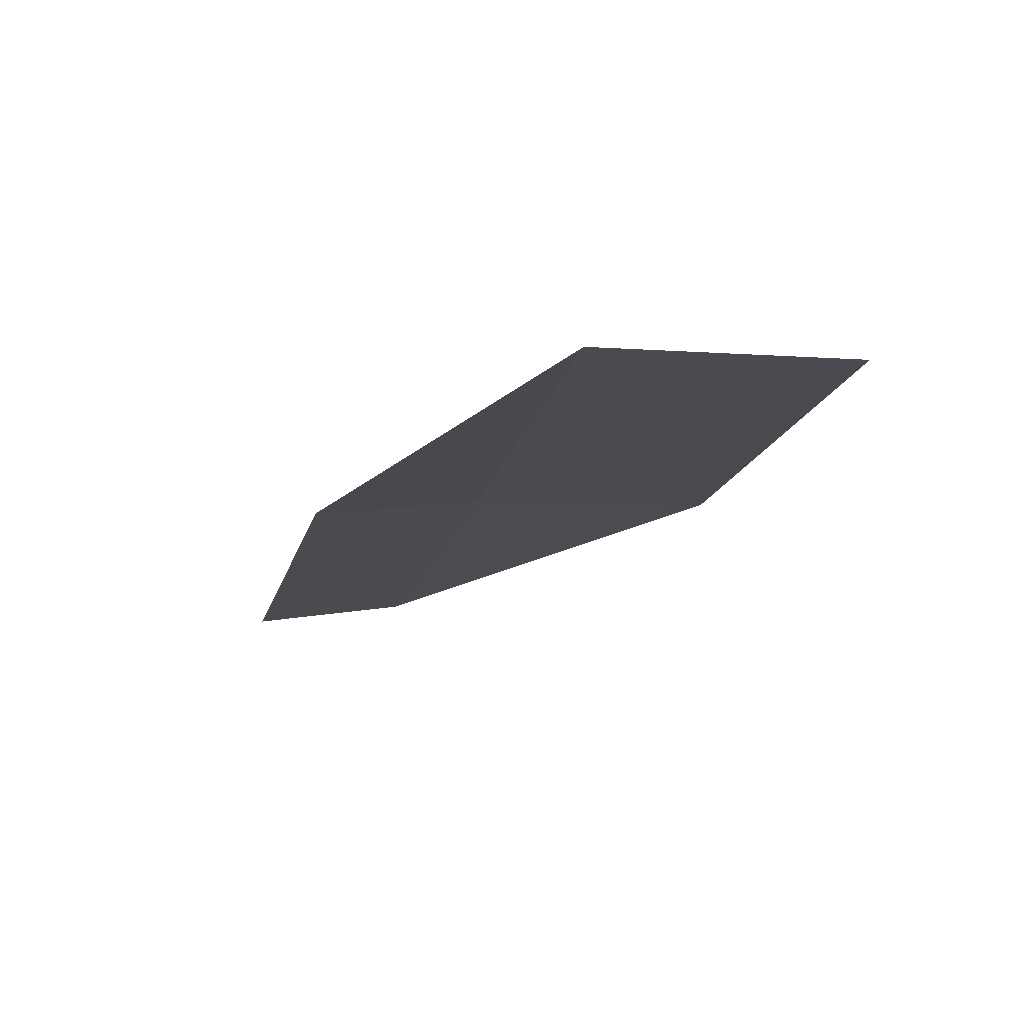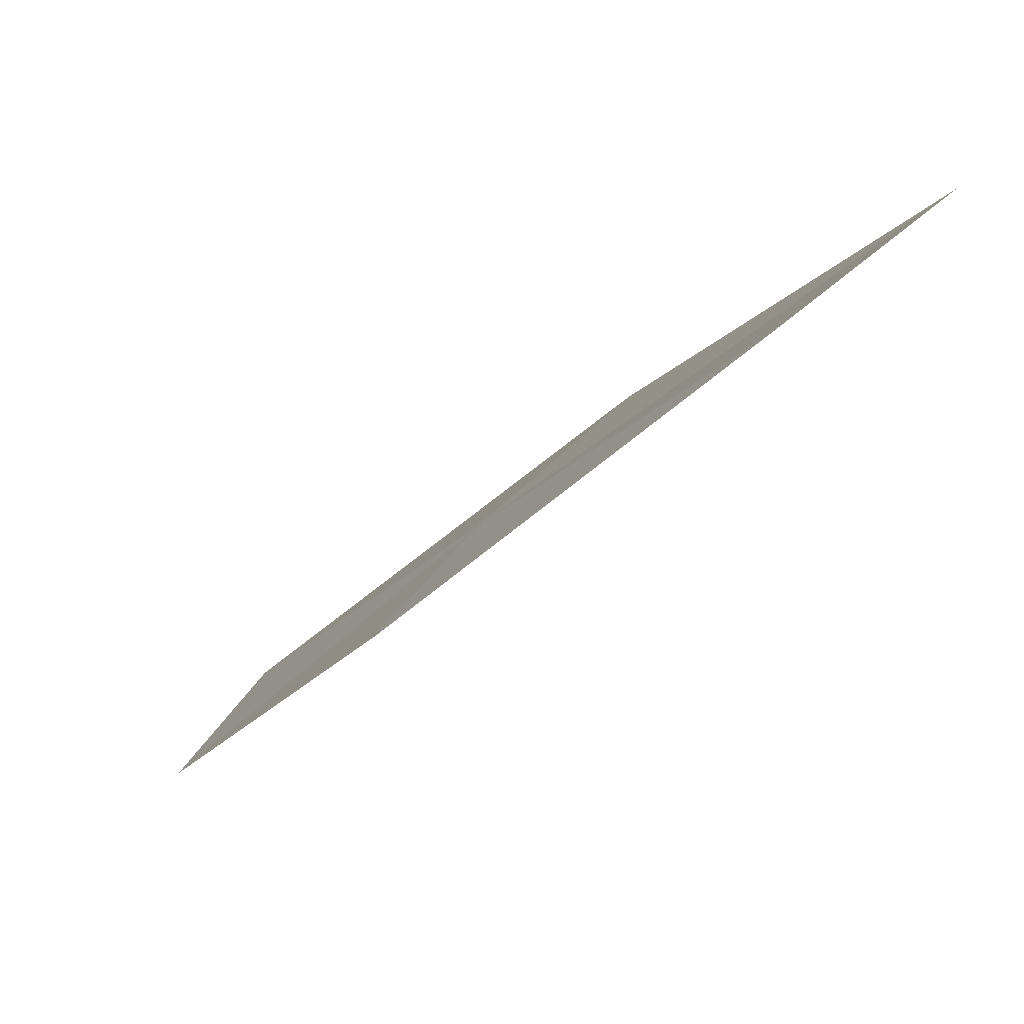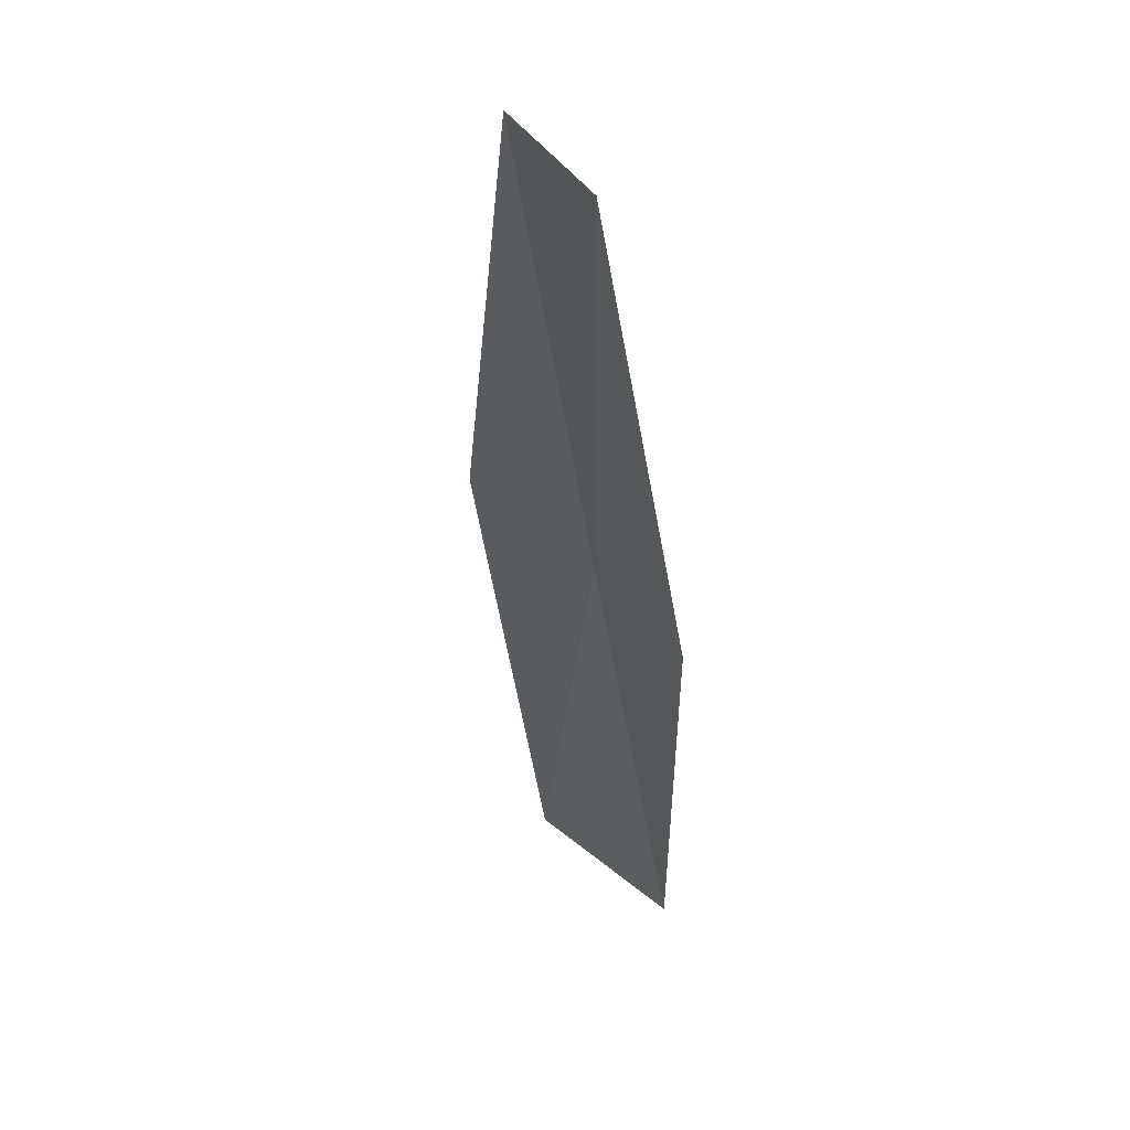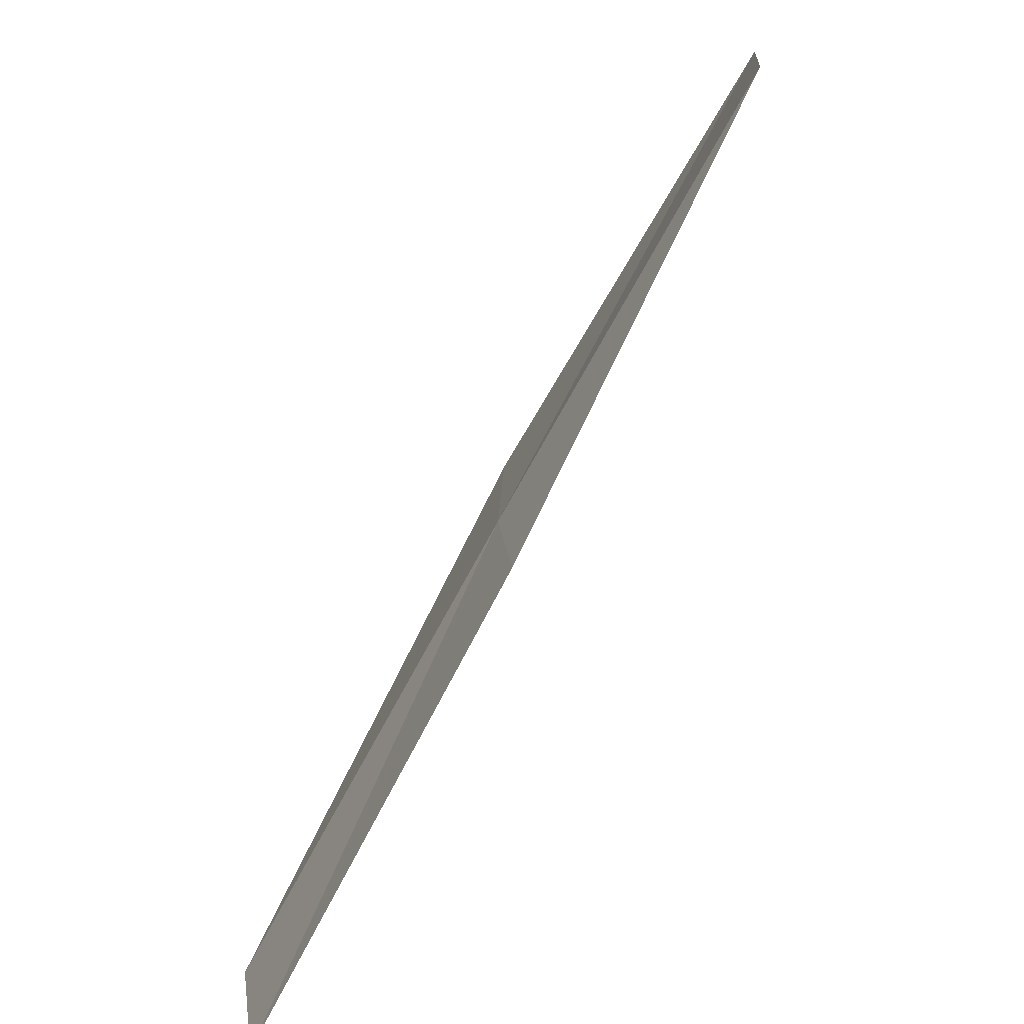
<metadata>
{"format":"obj","ext":"obj","renderer":"f3d","projection":"perspective","resolution":1024,"background":"white","views":[{"elev":45.7,"azim":48.2,"up":"+Z"},{"elev":55.0,"azim":0.9,"up":"+Z"},{"elev":-33.2,"azim":-141.1,"up":"+Y"},{"elev":15.0,"azim":-41.3,"up":"+Z"}]}
</metadata>
<code>
v 8.265 22.37 16
v 7.827 21.78 16
v 9.424 21.91 18
v 10.17 22.63 18
v 8.969 23.14 16
v 6.676 22.16 14
v 7.082 22.78 14
f 1 2 3
f 1 3 4
f 1 4 5
f 1 6 2
f 1 7 6
f 1 5 7

</code>
